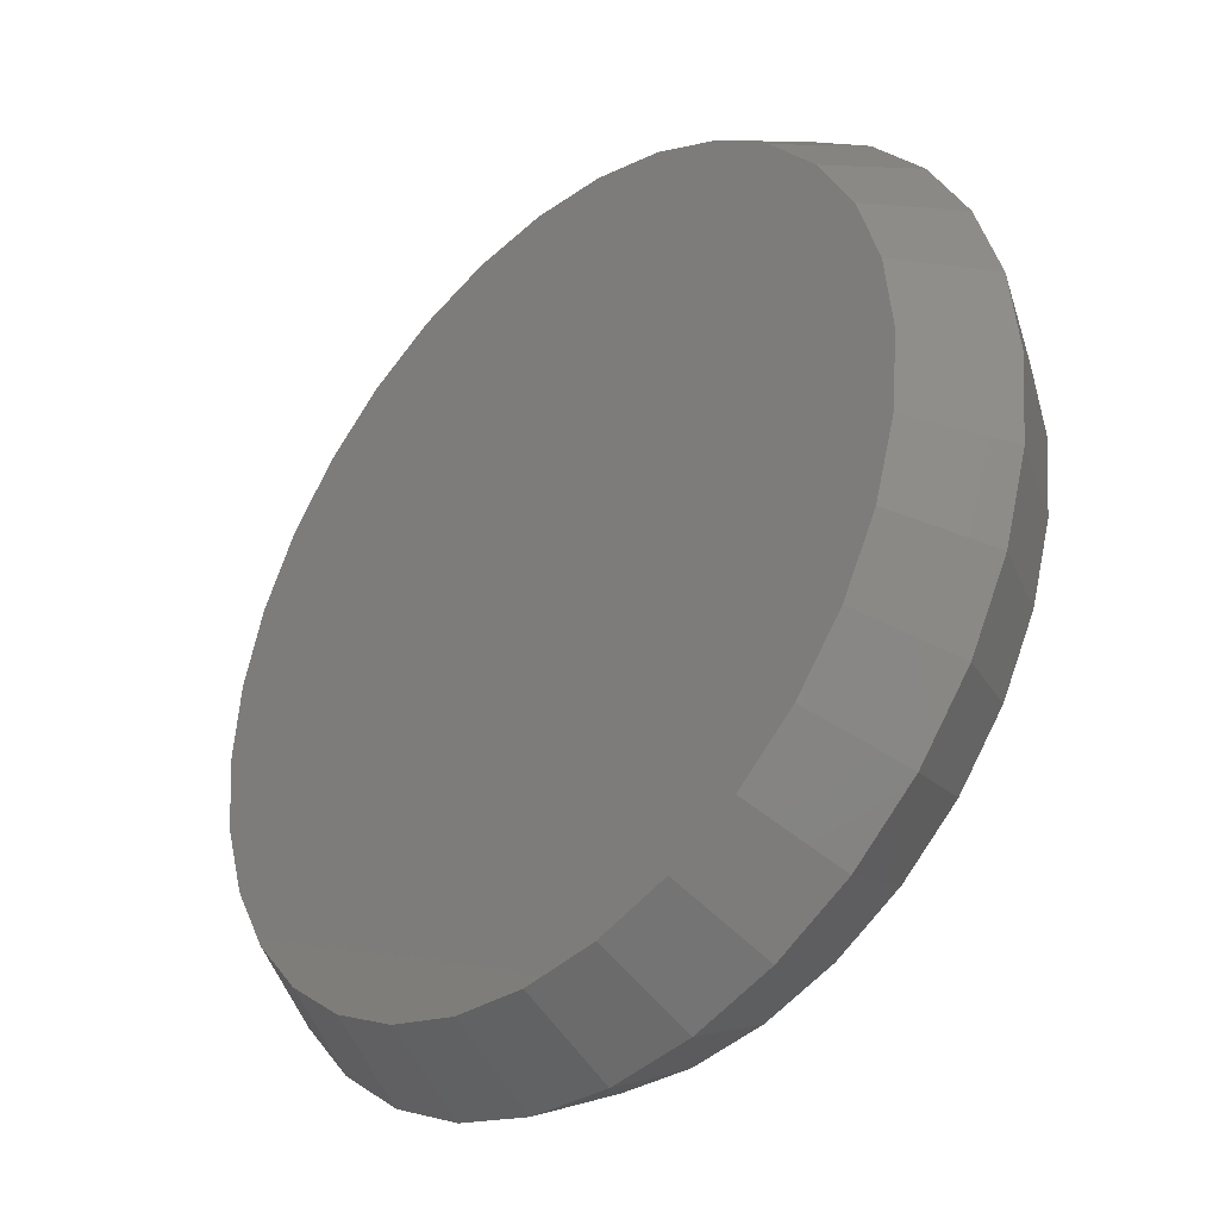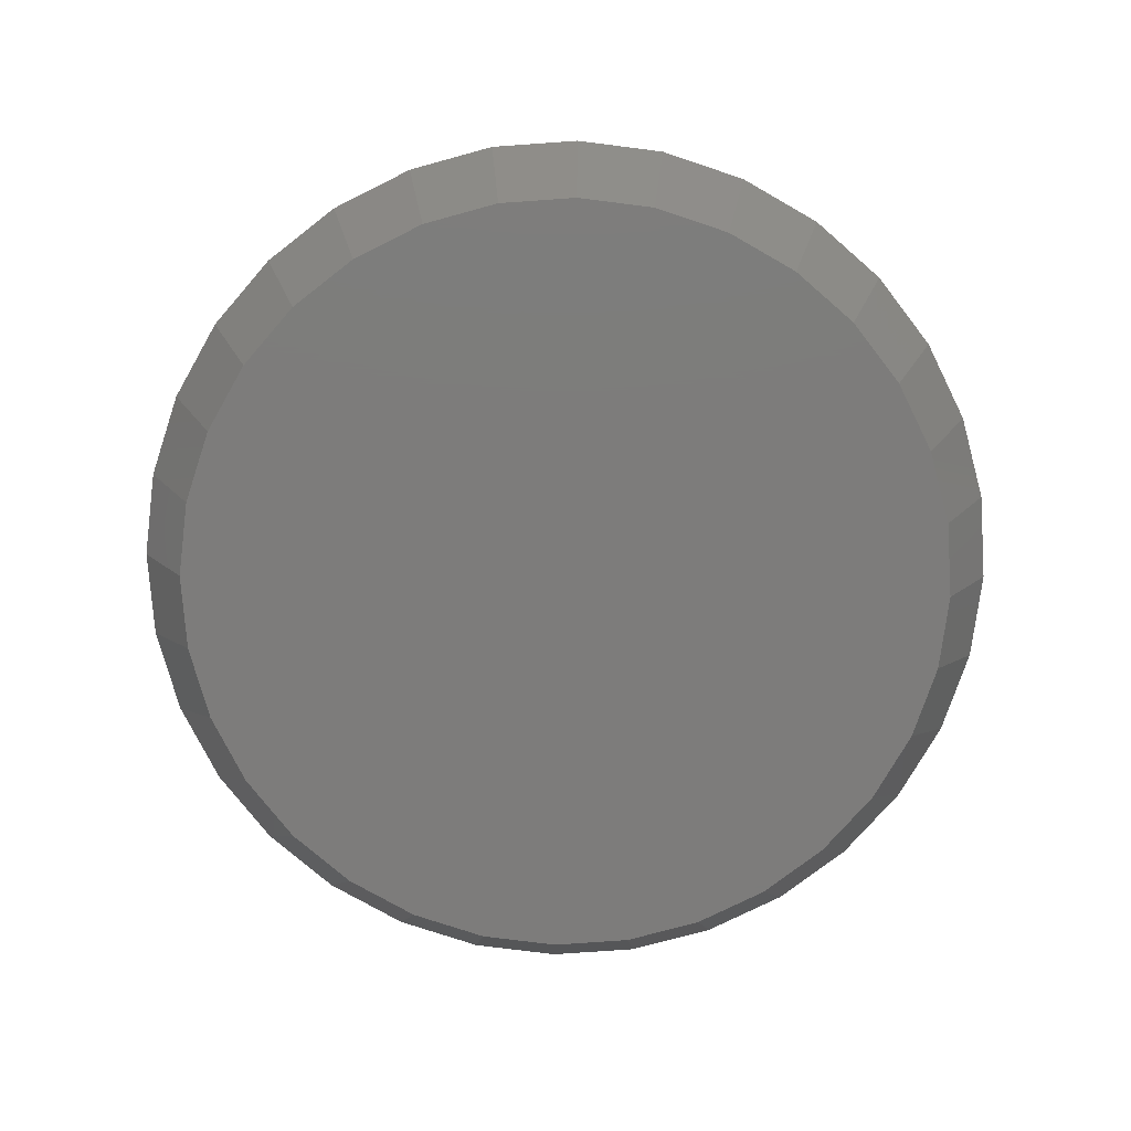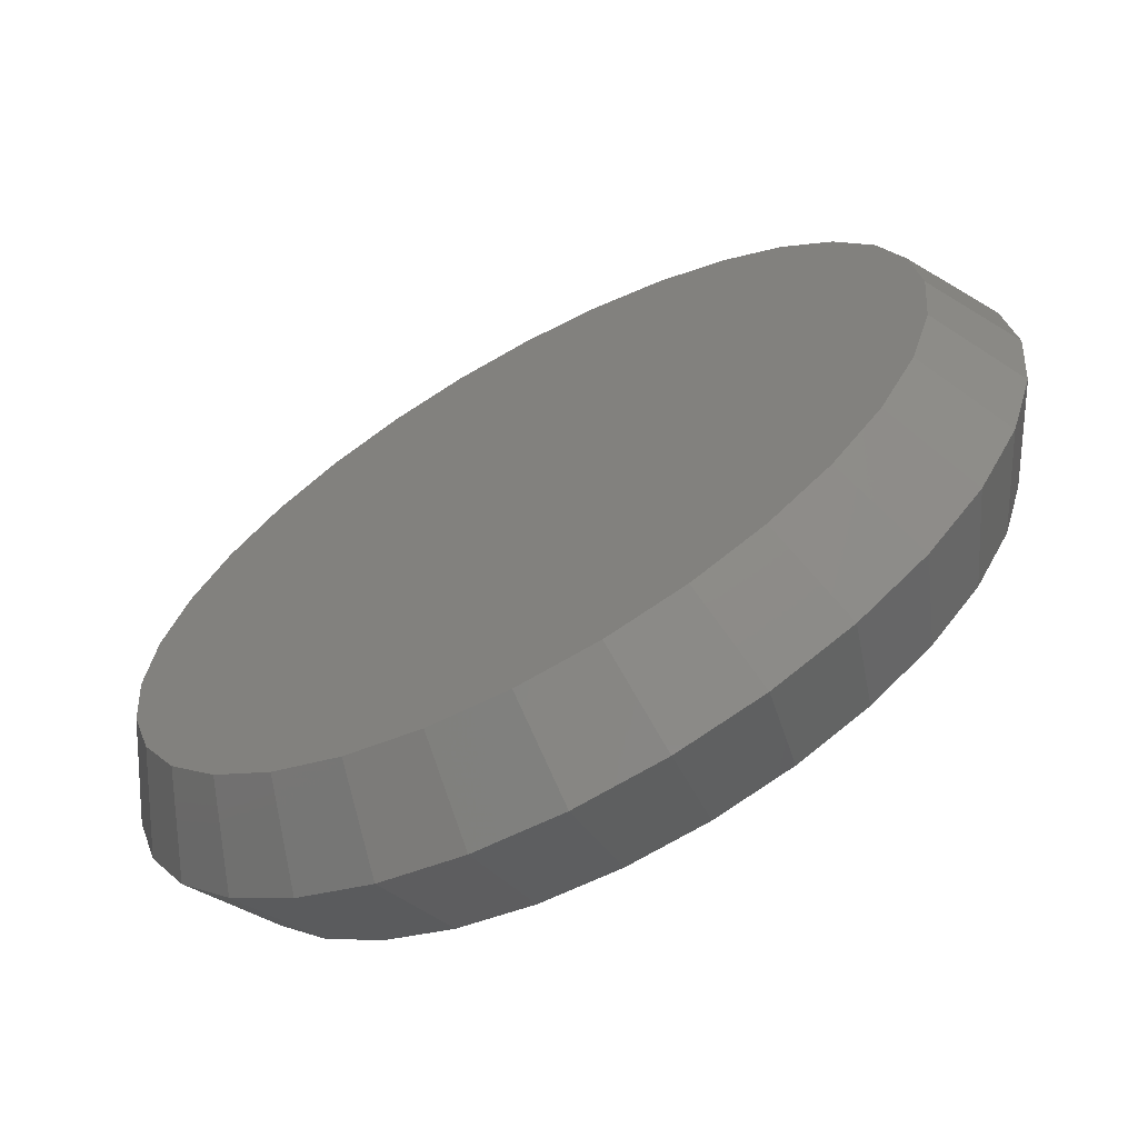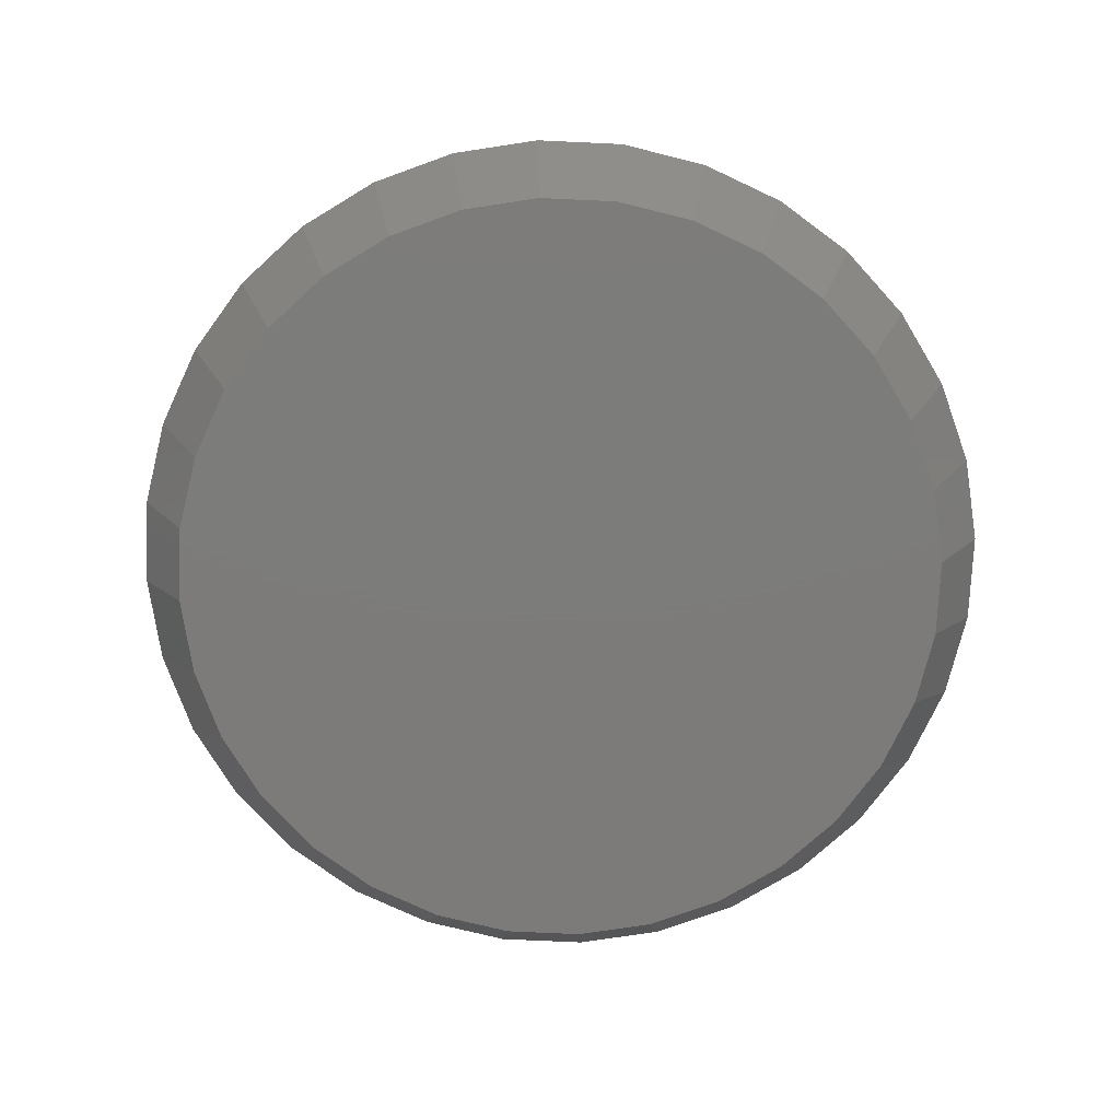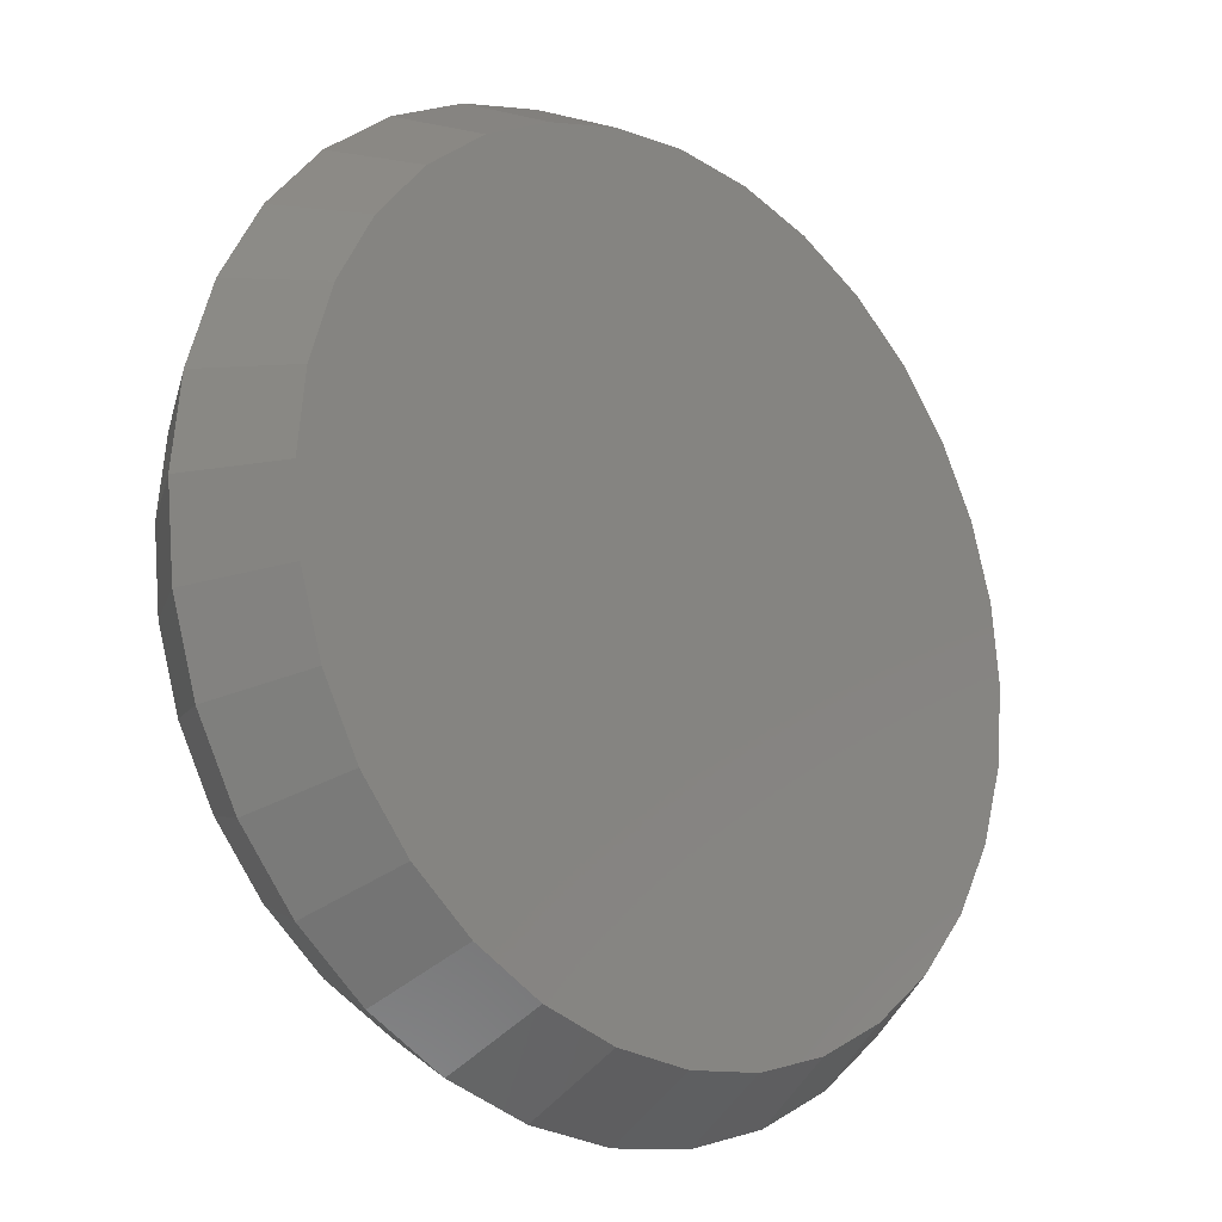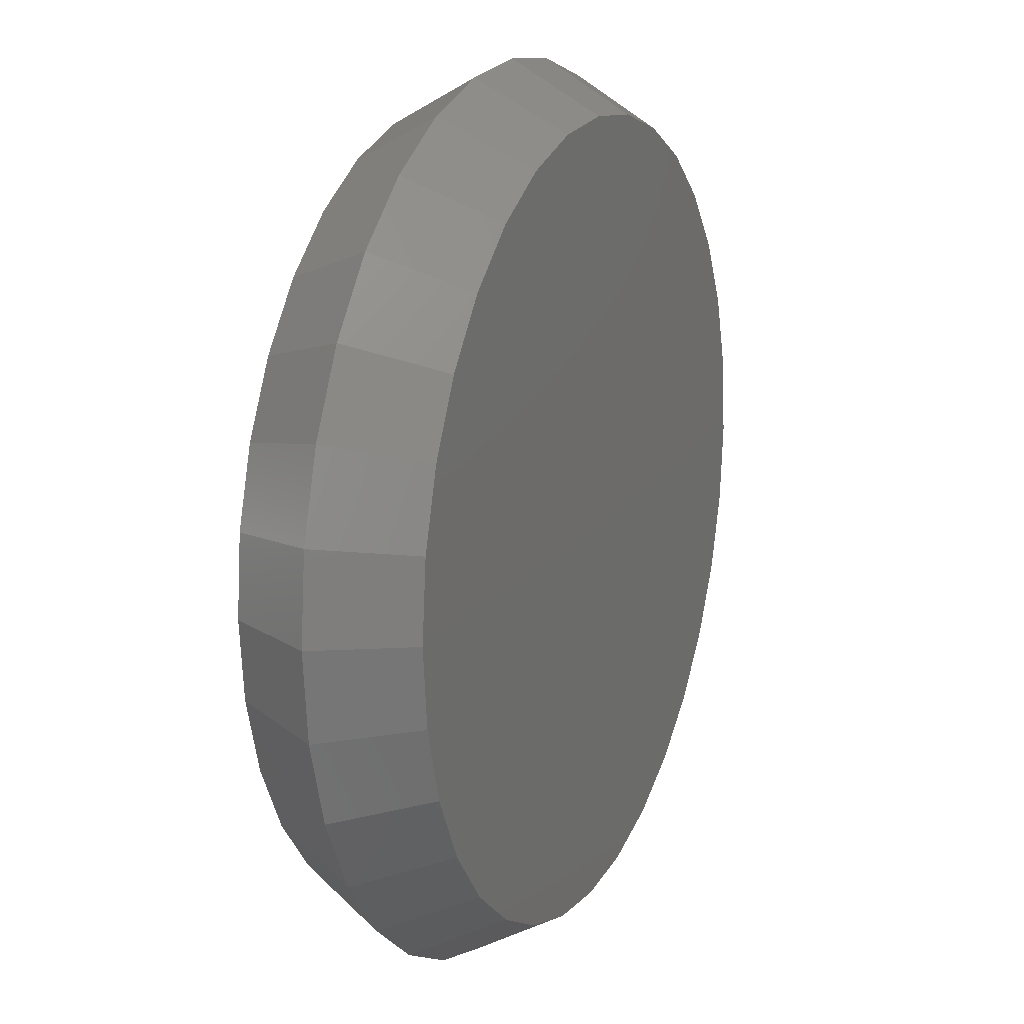
<metadata>
{"format":"stl","ext":"stl","renderer":"f3d","projection":"perspective","resolution":1024,"background":"white","views":[{"elev":-37.0,"azim":46.0,"up":"+Y"},{"elev":-75.9,"azim":20.9,"up":"+Z"},{"elev":-66.1,"azim":28.9,"up":"+Y"},{"elev":-75.1,"azim":-64.5,"up":"+Z"},{"elev":-19.3,"azim":-43.1,"up":"+Y"},{"elev":16.5,"azim":-66.8,"up":"+Y"}]}
</metadata>
<code>
# stl→obj: 96 verts, 188 faces
v -0.1029 0.5505 0.25
v 0.1161 0.5505 0.25
v 0.006579 0.5613 0.25
v 0.2214 0.5185 0.25
v -0.2082 0.5185 0.25
v 0.3184 0.4667 0.25
v -0.3052 0.4667 0.25
v 0.4035 0.3969 0.25
v -0.3903 0.3969 0.25
v 0.4733 0.3118 0.25
v -0.4601 0.3118 0.25
v 0.5251 0.2148 0.25
v -0.512 0.2148 0.25
v 0.5571 0.1095 0.25
v -0.5439 0.1095 0.25
v 0.5678 -8.459e-17 0.25
v -0.5547 -1.607e-08 0.25
v 0.5571 -0.1095 0.25
v -0.5439 -0.1095 0.25
v 0.5251 -0.2148 0.25
v -0.512 -0.2148 0.25
v 0.4733 -0.3118 0.25
v -0.4601 -0.3118 0.25
v 0.4035 -0.3969 0.25
v -0.3903 -0.3969 0.25
v 0.3184 -0.4667 0.25
v -0.3052 -0.4667 0.25
v 0.2214 -0.5185 0.25
v -0.2082 -0.5185 0.25
v 0.1161 -0.5505 0.25
v -0.1029 -0.5505 0.25
v 0.006579 -0.5613 0.25
v 0.3575 -0.5251 0.125
v 0.2483 -0.5835 0.125
v 0.1298 -0.6194 0.125
v 0.006579 -0.6316 0.125
v -0.1166 -0.6194 0.125
v 0.4532 -0.4466 0.125
v 0.5317 -0.3509 0.125
v 0.5901 -0.2417 0.125
v 0.626 -0.1232 0.125
v 0.6382 1.547e-24 0.125
v -0.3443 -0.5251 0.125
v -0.2351 -0.5835 0.125
v -0.44 -0.4466 0.125
v -0.5186 -0.3509 0.125
v -0.5769 -0.2417 0.125
v -0.6129 -0.1232 0.125
v -0.625 3.191e-16 0.125
v -0.3443 0.5251 0.125
v -0.2351 0.5835 0.125
v -0.1166 0.6194 0.125
v 0.006579 0.6316 0.125
v 0.1298 0.6194 0.125
v -0.44 0.4466 0.125
v -0.5186 0.3509 0.125
v -0.5769 0.2417 0.125
v -0.6129 0.1232 0.125
v 0.3575 0.5251 0.125
v 0.2483 0.5835 0.125
v 0.4532 0.4466 0.125
v 0.5317 0.3509 0.125
v 0.5901 0.2417 0.125
v 0.626 0.1232 0.125
v 0.006579 0.5613 0
v 0.1161 0.5505 0
v -0.1029 0.5505 0
v 0.006579 -0.5613 0
v -0.1029 -0.5505 0
v 0.1161 -0.5505 0
v -0.2082 -0.5185 0
v 0.2214 -0.5185 0
v -0.3052 -0.4667 0
v 0.3184 -0.4667 0
v -0.3903 -0.3969 0
v 0.4035 -0.3969 0
v -0.4601 -0.3118 0
v 0.4733 -0.3118 0
v -0.512 -0.2148 0
v 0.5251 -0.2148 0
v -0.5439 -0.1095 0
v 0.5571 -0.1095 0
v -0.5547 -1.607e-08 0
v 0.5678 -8.459e-17 0
v -0.5439 0.1095 0
v 0.5571 0.1095 0
v -0.512 0.2148 0
v 0.5251 0.2148 0
v -0.4601 0.3118 0
v 0.4733 0.3118 0
v -0.3903 0.3969 0
v 0.4035 0.3969 0
v -0.3052 0.4667 0
v 0.3184 0.4667 0
v -0.2082 0.5185 0
v 0.2214 0.5185 0
f 1 2 3
f 2 1 4
f 4 1 5
f 4 5 6
f 6 5 7
f 6 7 8
f 8 7 9
f 8 9 10
f 10 9 11
f 10 11 12
f 12 11 13
f 12 13 14
f 14 13 15
f 14 15 16
f 16 15 17
f 16 17 18
f 18 17 19
f 18 19 20
f 20 19 21
f 20 21 22
f 22 21 23
f 22 23 24
f 24 23 25
f 24 25 26
f 26 25 27
f 26 27 28
f 28 27 29
f 28 29 30
f 30 29 31
f 30 31 32
f 33 28 34
f 34 28 30
f 34 30 35
f 35 30 32
f 35 32 36
f 36 32 31
f 36 31 37
f 28 33 26
f 26 33 38
f 26 38 24
f 24 38 39
f 24 39 22
f 22 39 40
f 22 40 20
f 20 40 41
f 20 41 18
f 18 41 42
f 18 42 16
f 25 43 27
f 27 43 44
f 27 44 29
f 29 44 37
f 29 37 31
f 43 25 45
f 45 25 23
f 45 23 46
f 46 23 21
f 46 21 47
f 47 21 19
f 47 19 48
f 48 19 17
f 48 17 49
f 50 5 51
f 51 5 1
f 51 1 52
f 52 1 3
f 52 3 53
f 53 3 2
f 53 2 54
f 5 50 7
f 7 50 55
f 7 55 9
f 9 55 56
f 9 56 11
f 11 56 57
f 11 57 13
f 13 57 58
f 13 58 15
f 15 58 49
f 15 49 17
f 8 59 6
f 6 59 60
f 6 60 4
f 4 60 54
f 4 54 2
f 59 8 61
f 61 8 10
f 61 10 62
f 62 10 12
f 62 12 63
f 63 12 14
f 63 14 64
f 64 14 16
f 64 16 42
f 65 66 67
f 68 69 70
f 70 69 71
f 70 71 72
f 72 71 73
f 72 73 74
f 74 73 75
f 74 75 76
f 76 75 77
f 76 77 78
f 78 77 79
f 78 79 80
f 80 79 81
f 80 81 82
f 82 81 83
f 82 83 84
f 84 83 85
f 84 85 86
f 86 85 87
f 86 87 88
f 88 87 89
f 88 89 90
f 90 89 91
f 90 91 92
f 92 91 93
f 92 93 94
f 94 93 95
f 94 95 96
f 96 95 67
f 96 67 66
f 70 35 68
f 68 35 36
f 68 36 69
f 69 36 37
f 69 37 71
f 71 37 44
f 71 44 73
f 73 44 43
f 73 43 75
f 75 43 45
f 75 45 77
f 77 45 46
f 77 46 79
f 79 46 47
f 79 47 81
f 81 47 48
f 81 48 83
f 83 48 49
f 35 70 34
f 34 70 72
f 34 72 33
f 33 72 74
f 33 74 38
f 38 74 76
f 38 76 39
f 39 76 78
f 39 78 40
f 40 78 80
f 40 80 41
f 41 80 82
f 41 82 42
f 42 82 84
f 67 52 65
f 65 52 53
f 65 53 66
f 66 53 54
f 66 54 96
f 96 54 60
f 96 60 94
f 94 60 59
f 94 59 92
f 92 59 61
f 92 61 90
f 90 61 62
f 90 62 88
f 88 62 63
f 88 63 86
f 86 63 64
f 86 64 84
f 84 64 42
f 52 67 51
f 51 67 95
f 51 95 50
f 50 95 93
f 50 93 55
f 55 93 91
f 55 91 56
f 56 91 89
f 56 89 57
f 57 89 87
f 57 87 58
f 58 87 85
f 58 85 49
f 49 85 83

</code>
